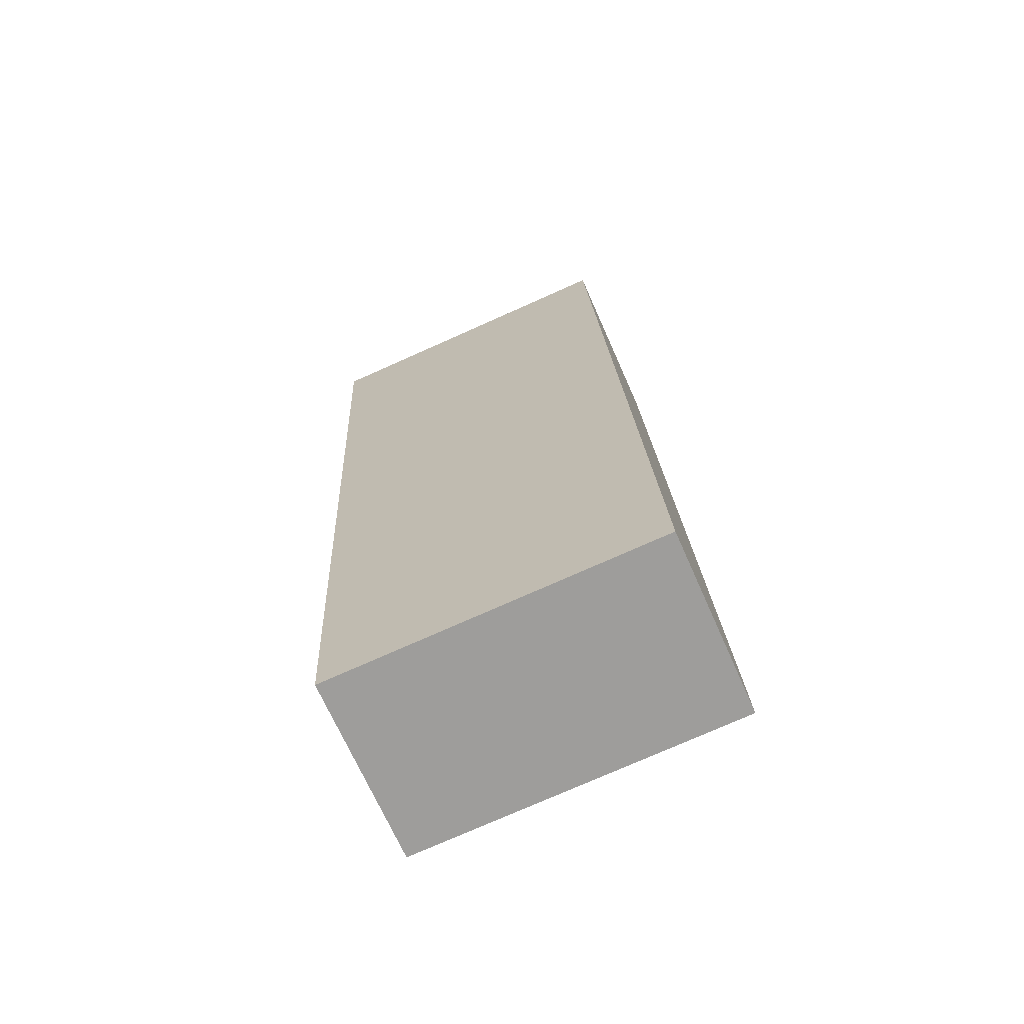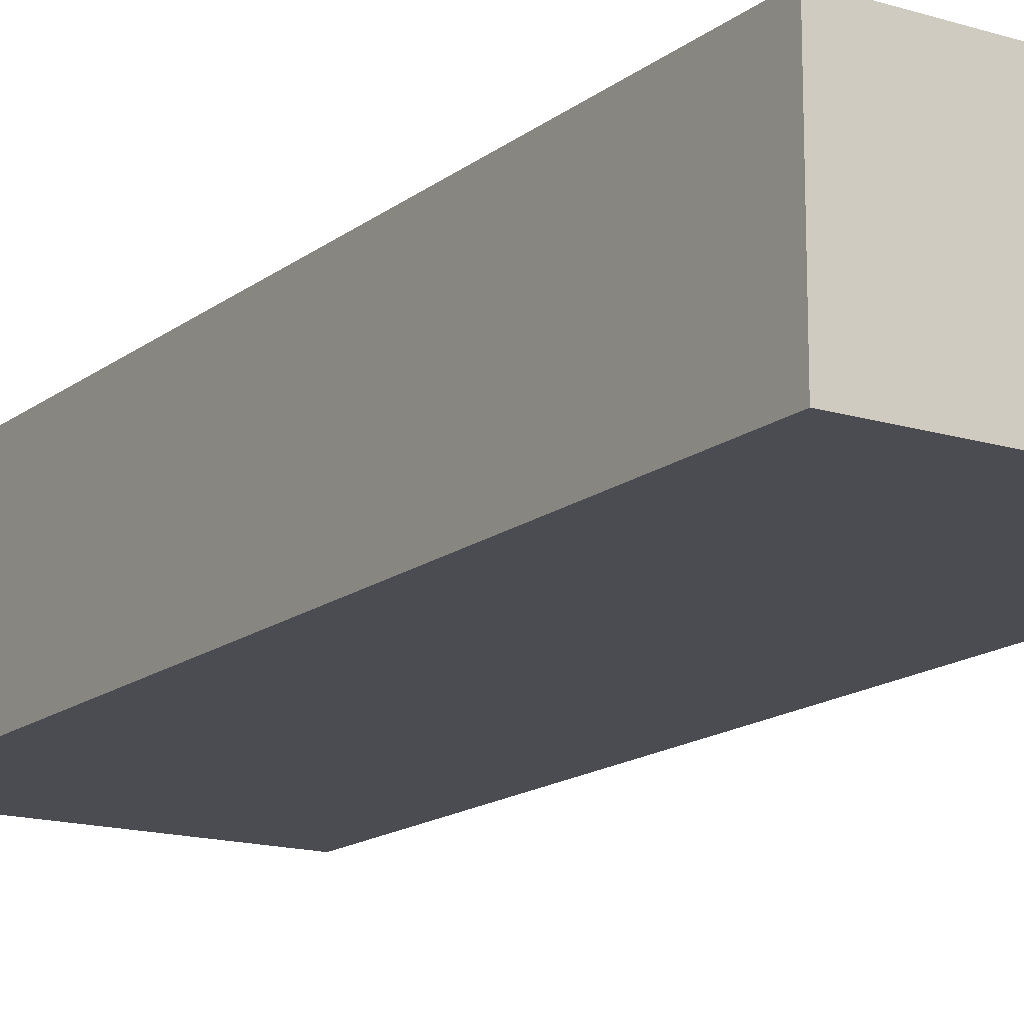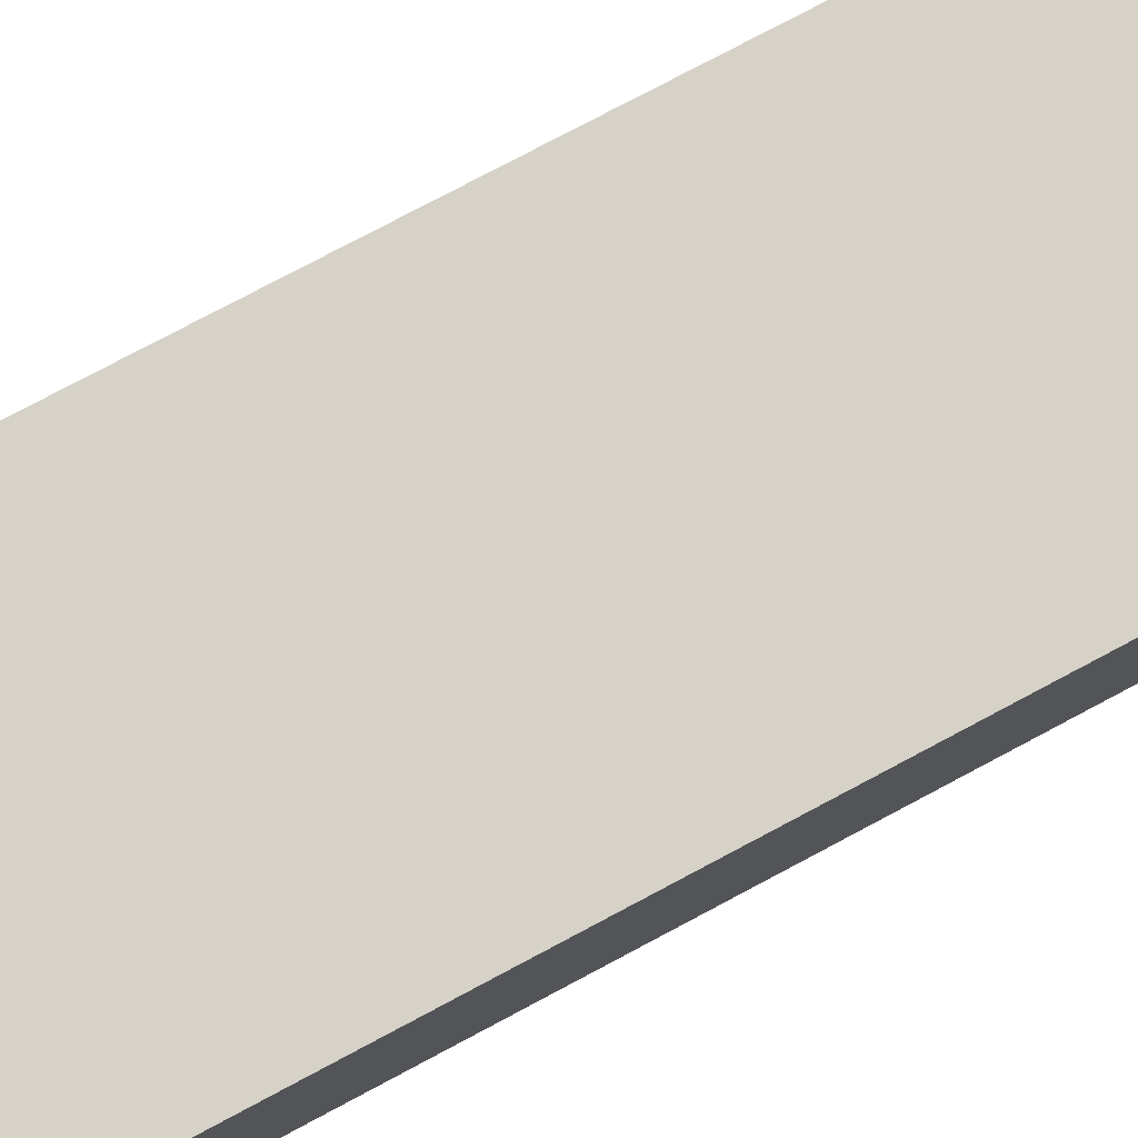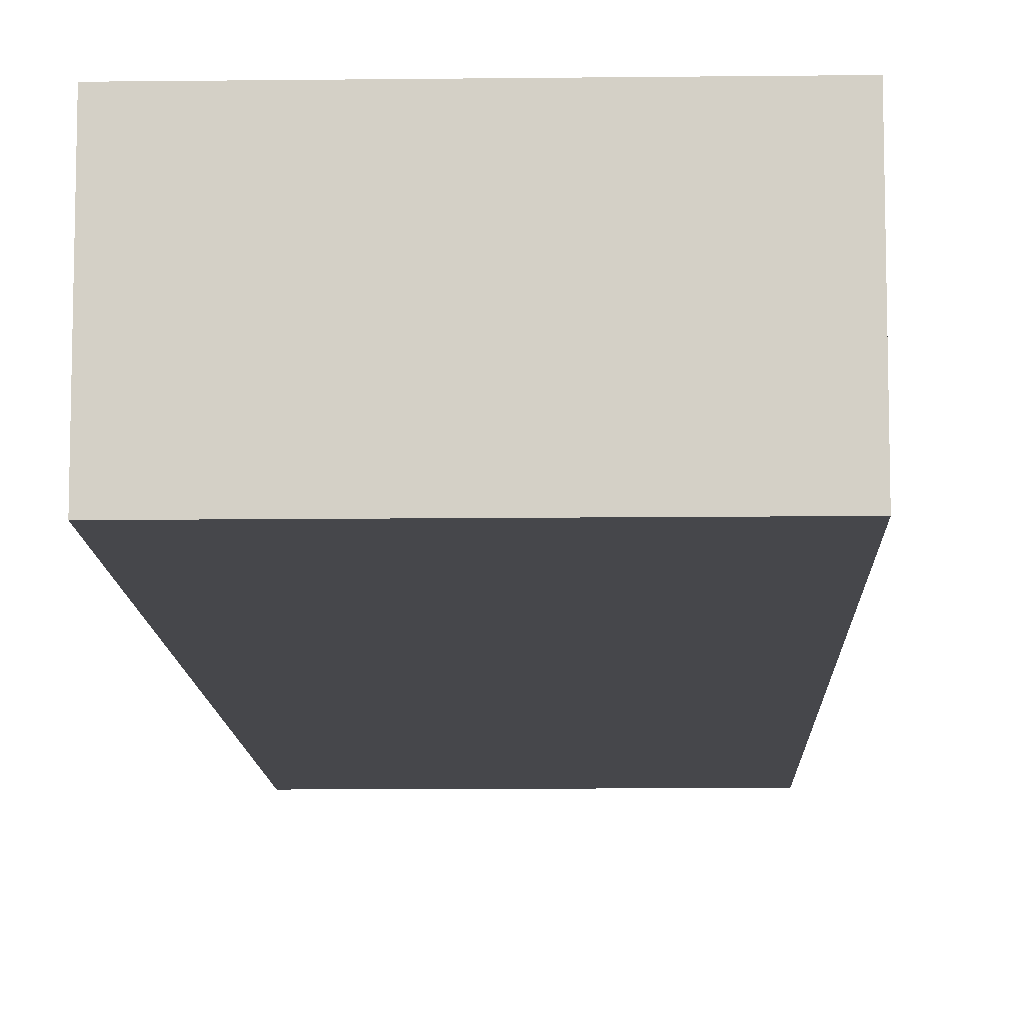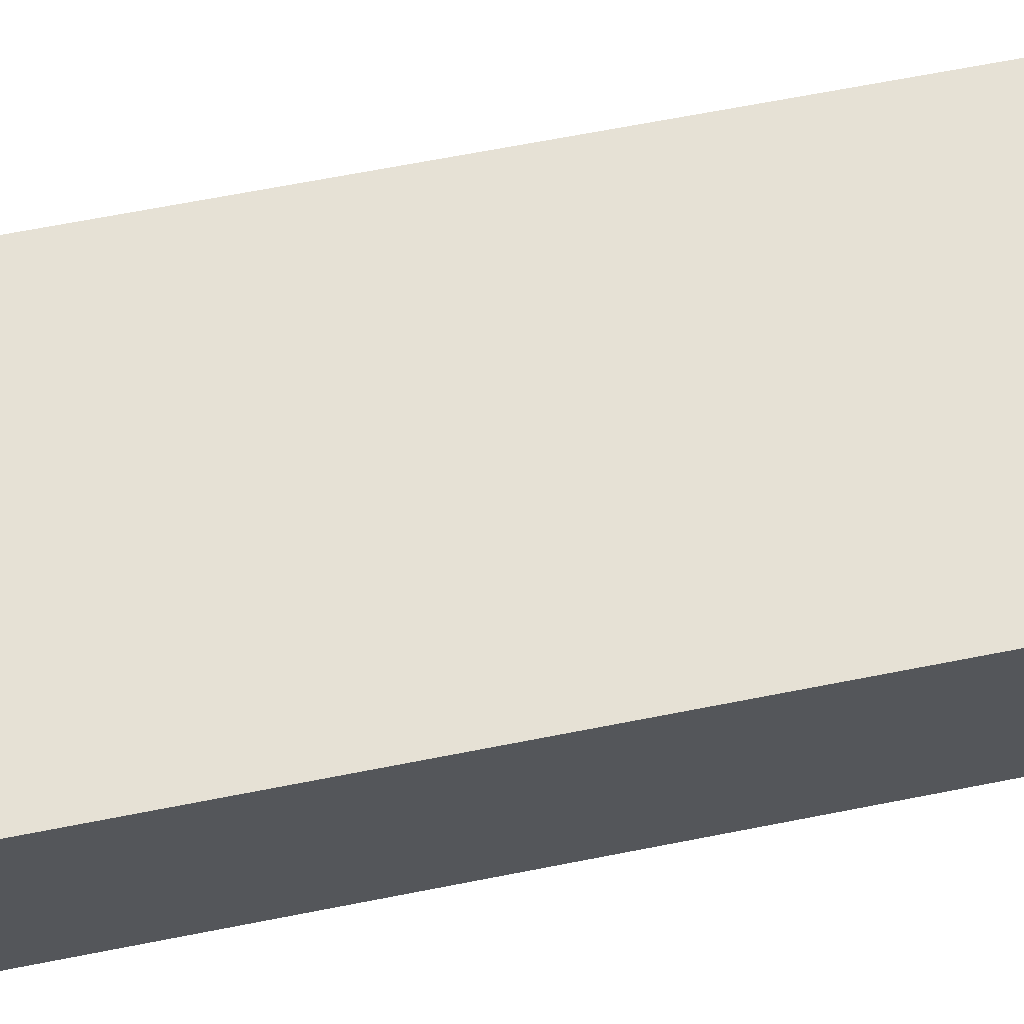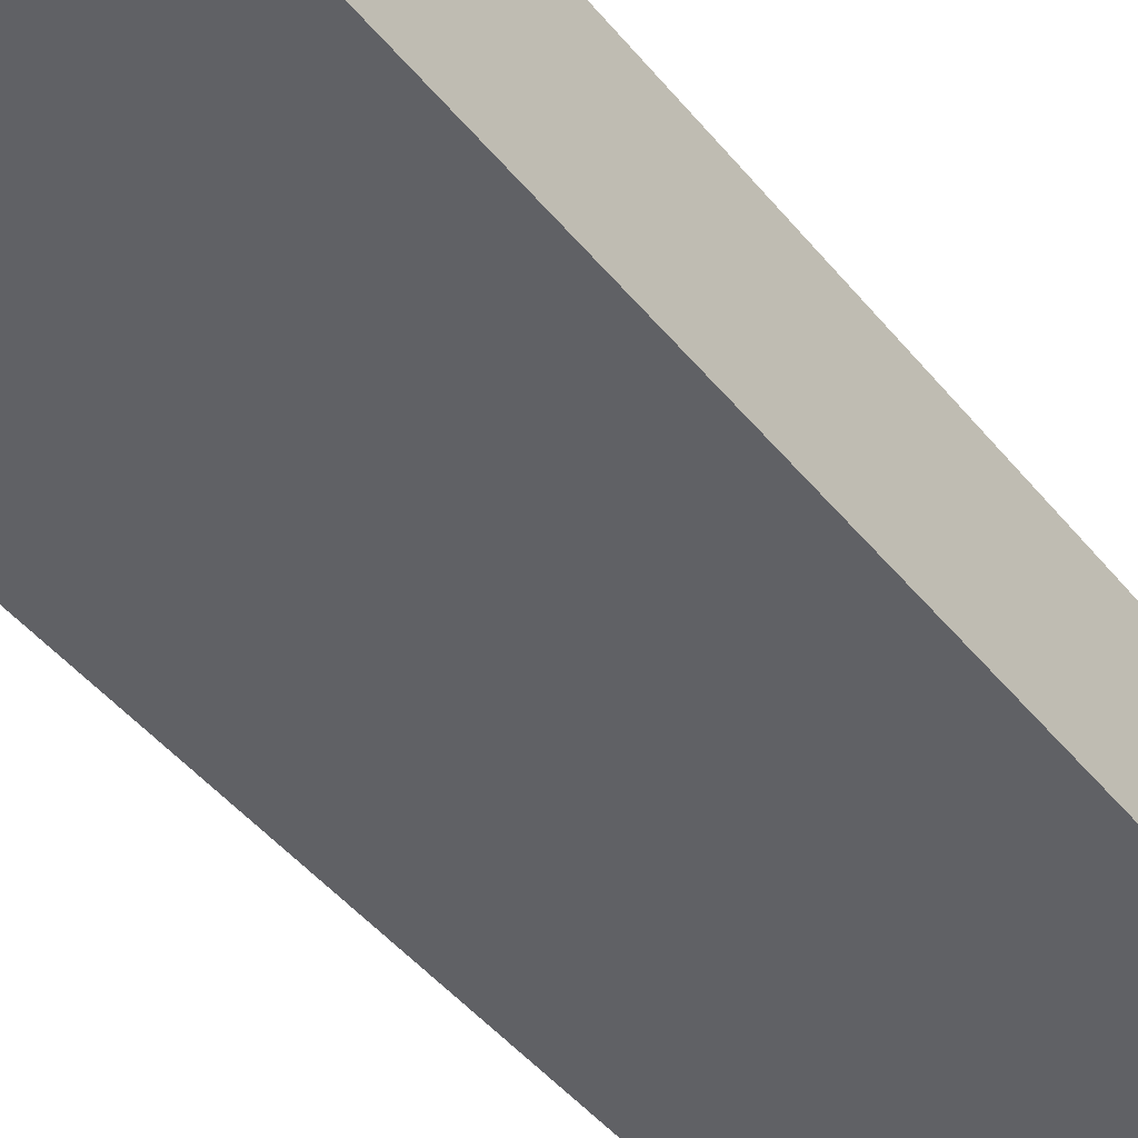
<metadata>
{"format":"obj","ext":"obj","renderer":"f3d","projection":"perspective","resolution":1024,"background":"white","views":[{"elev":-69.1,"azim":-156.2,"up":"+Y"},{"elev":-15.5,"azim":144.2,"up":"+Z"},{"elev":78.0,"azim":-120.8,"up":"+Z"},{"elev":-10.7,"azim":-1.2,"up":"+Z"},{"elev":64.5,"azim":-104.2,"up":"+Z"},{"elev":-47.7,"azim":34.5,"up":"+Z"}]}
</metadata>
<code>
g default
v 3.792 0.03845 0.3
v 3.817 0.5531 0.3
v 3.612 0.04735 0.3
v 3.637 0.5619 0.3
v 3.612 0.04735 0.2
v 3.637 0.5619 0.2
v 3.792 0.03845 0.2
v 3.817 0.5531 0.2
g pCube107
f 1 2 4 3
f 3 4 6 5
f 5 6 8 7
f 7 8 2 1
f 2 8 6 4
f 7 1 3 5

</code>
